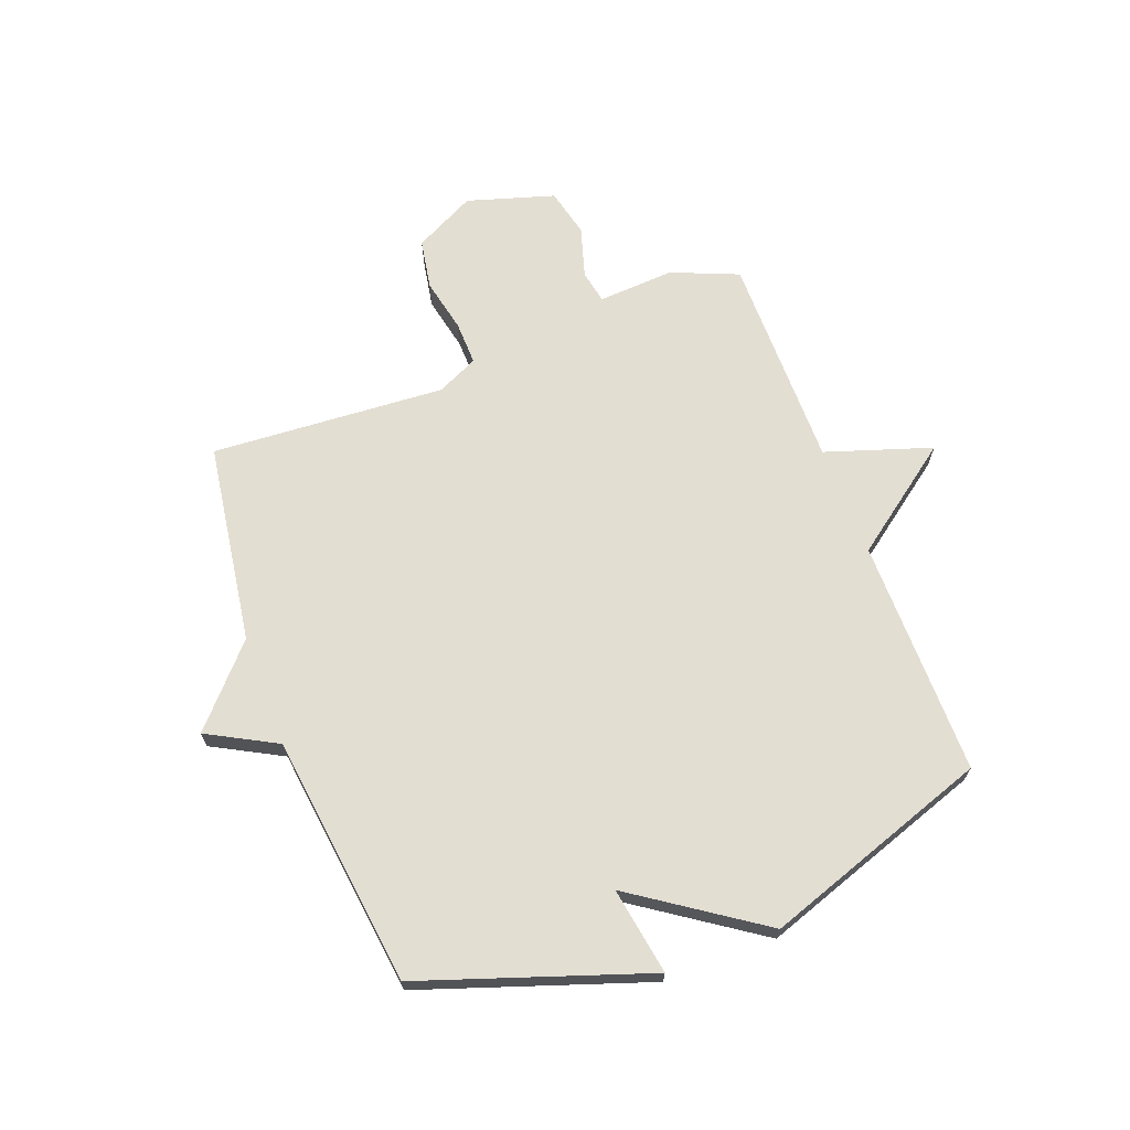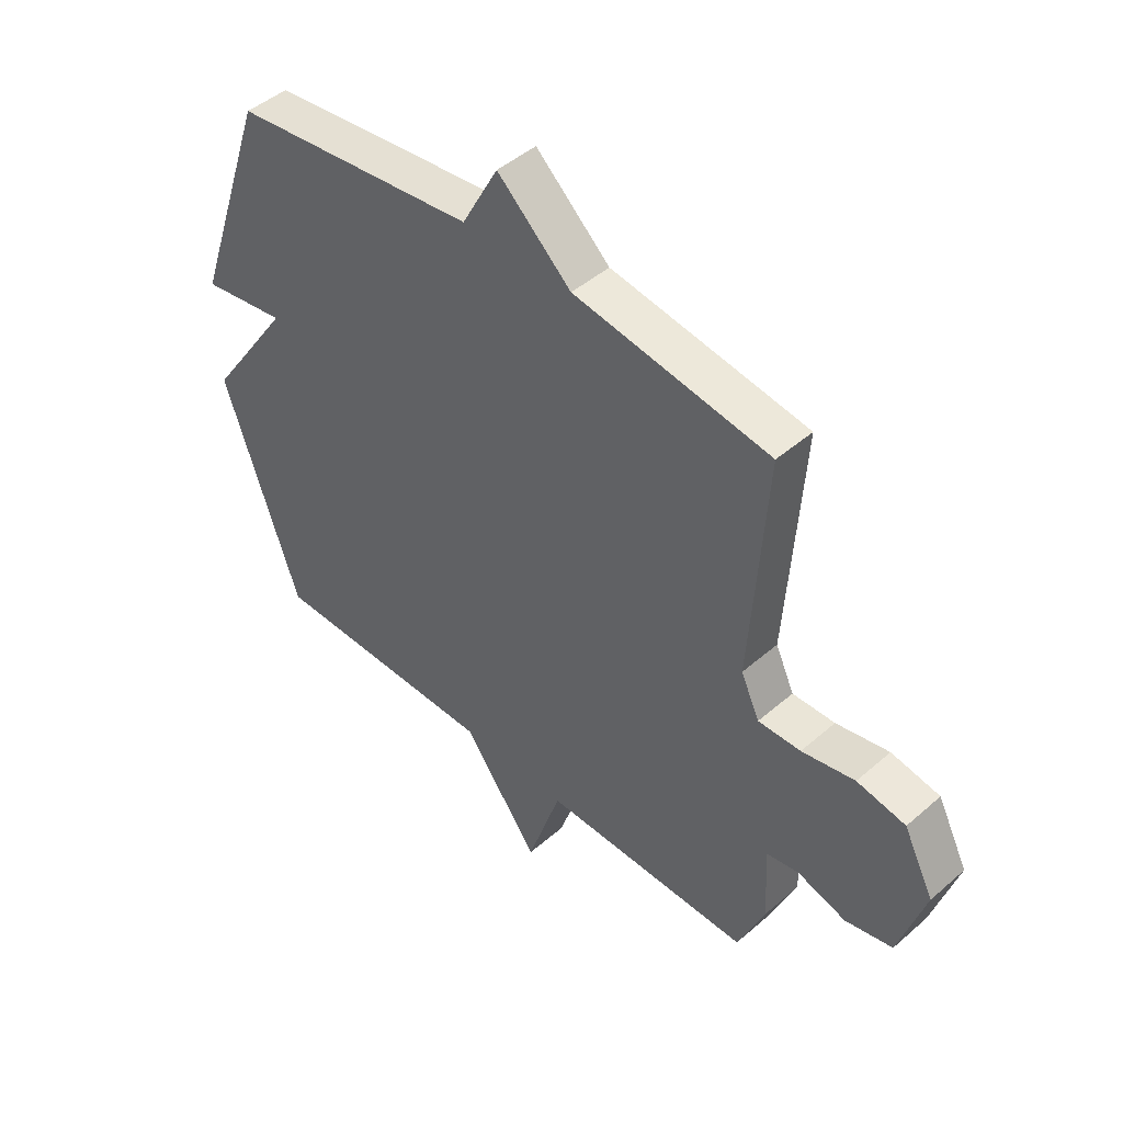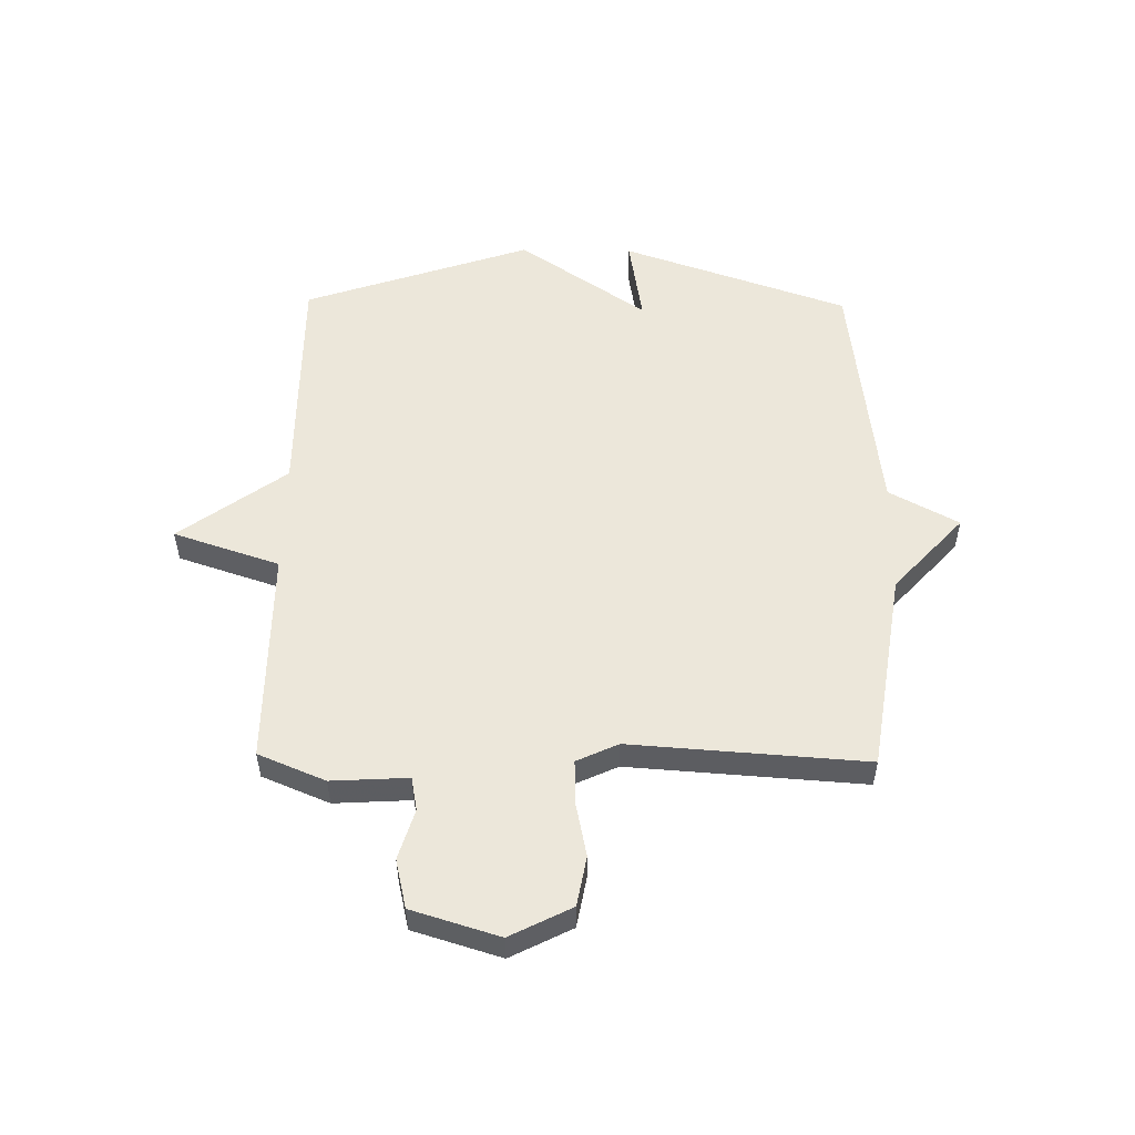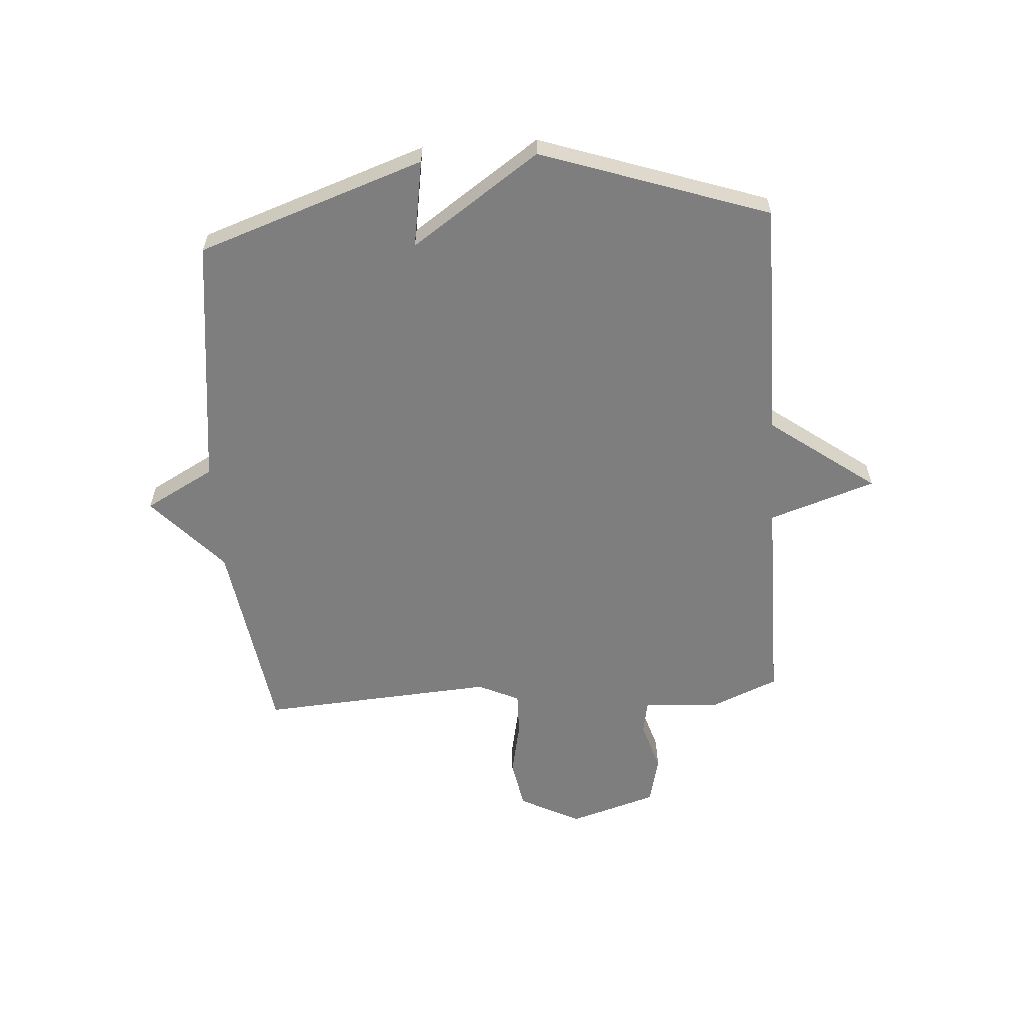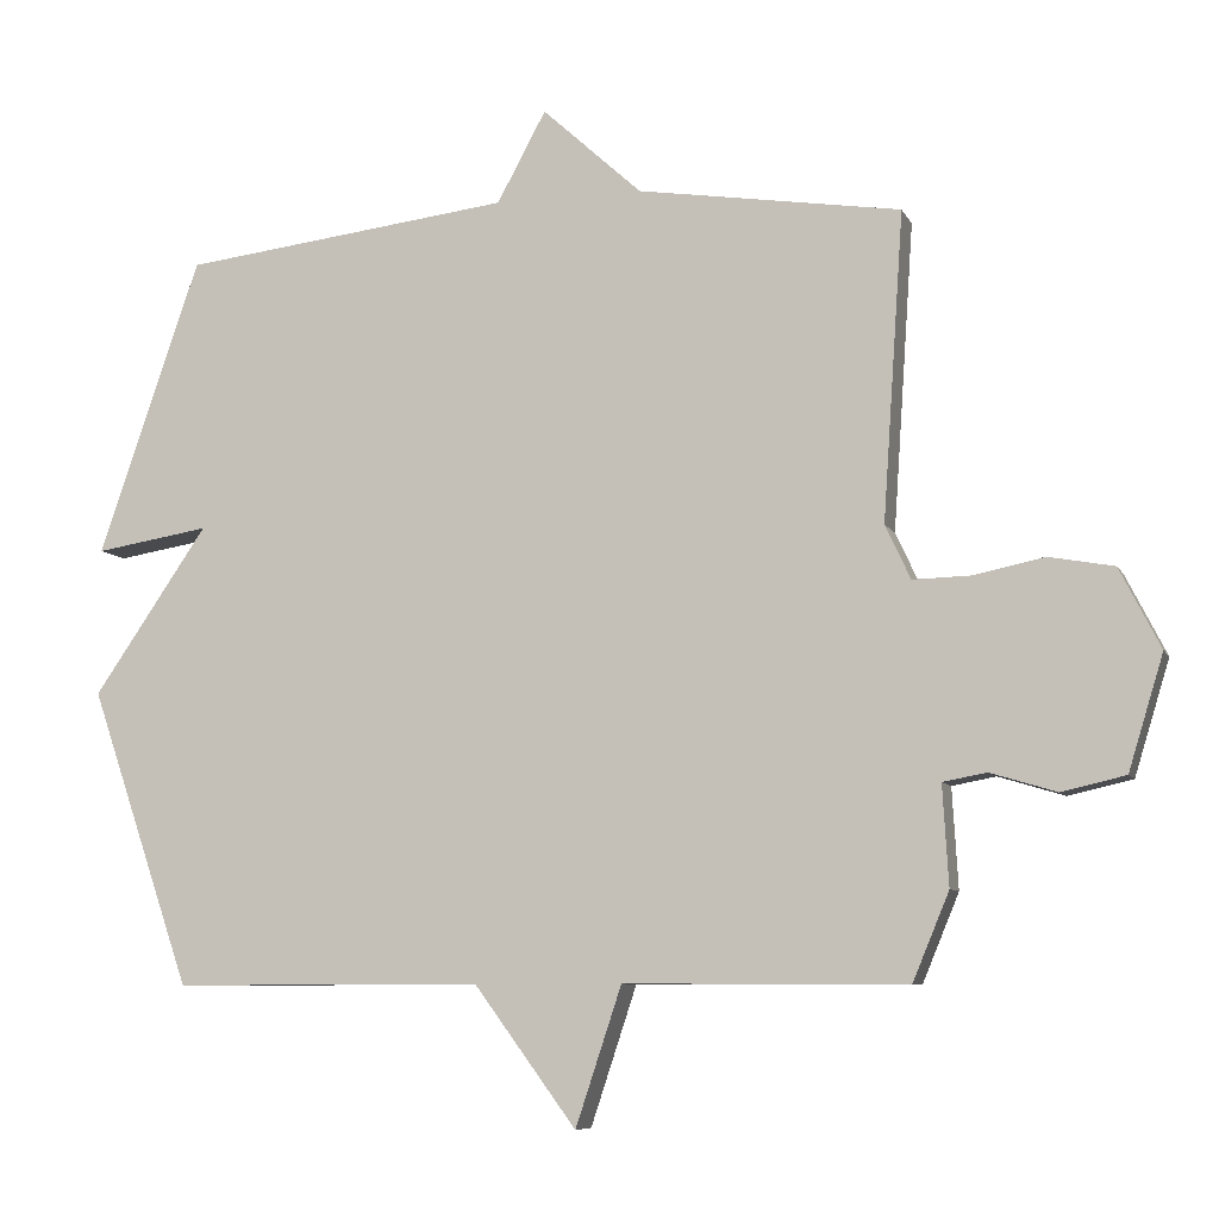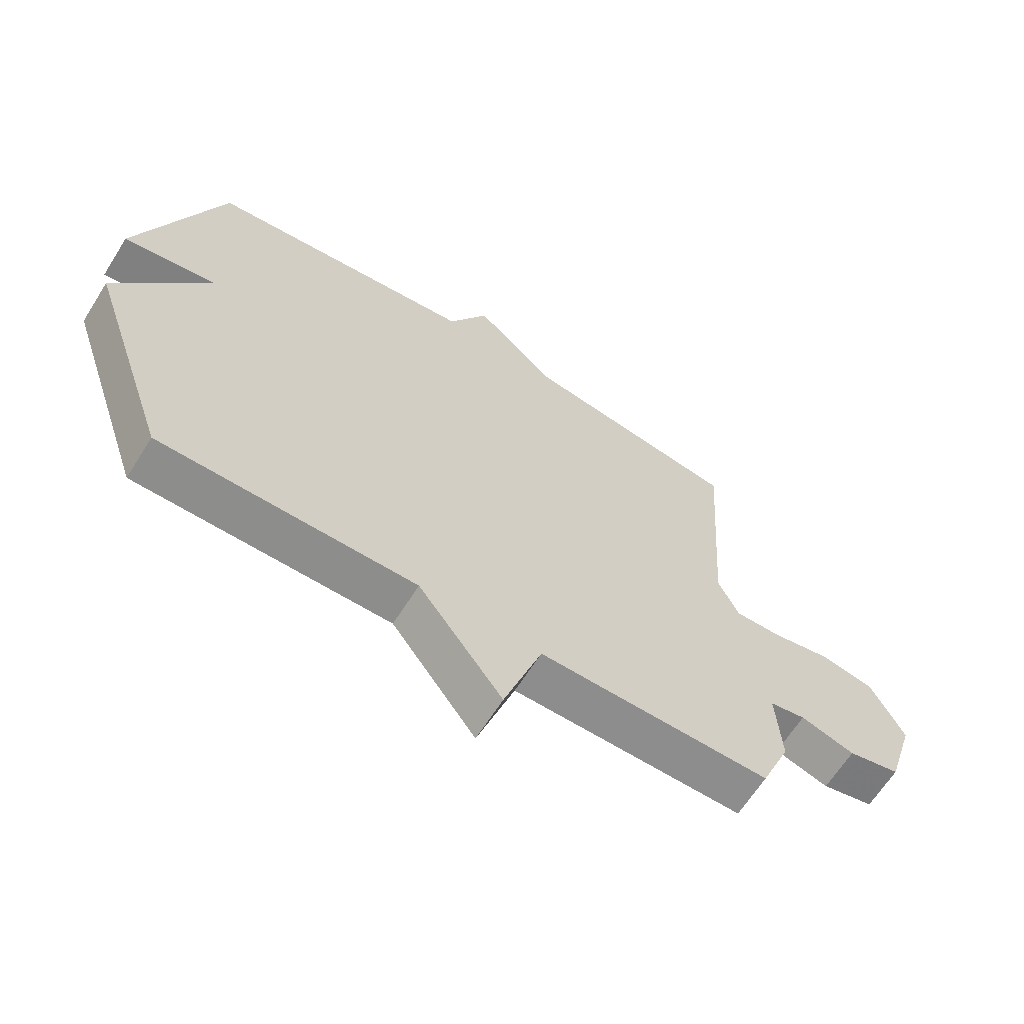
<metadata>
{"format":"obj","ext":"obj","renderer":"f3d","projection":"perspective","resolution":1024,"background":"white","views":[{"elev":67.7,"azim":69.2,"up":"+Y"},{"elev":46.0,"azim":-134.8,"up":"+Z"},{"elev":53.4,"azim":-89.1,"up":"+Y"},{"elev":-59.5,"azim":94.0,"up":"+Y"},{"elev":-7.7,"azim":-163.3,"up":"+Z"},{"elev":-64.6,"azim":147.8,"up":"+Z"}]}
</metadata>
<code>
v 0.5 0.07 -0.5
v 0.081 0.07 -0.499
v -0.057 0.07 -0.686
v -0.119 0.07 -0.499
v -0.5 0.07 -0.5
v -0.549 0.07 -0.382
v -0.541 0.07 -0.247
v -0.6 0.07 -0.236
v -0.689 0.07 -0.263
v -0.775 0.07 -0.243
v -0.822 0.07 -0.089
v -0.767 0.07 0.019
v -0.679 0.07 0.035
v -0.583 0.07 0.015
v -0.506 0.07 0.013
v -0.472 0.07 0.086
v -0.5 0.07 0.5
v -0.145 0.07 0.554
v -0.011 0.07 0.676
v 0.055 0.07 0.554
v 0.5 0.07 0.5
v 0.637 0.07 0.101
v 0.483 0.07 0.126
v 0.637 0.07 -0.099
v 0.5 0 -0.5
v 0.081 0 -0.499
v -0.057 0 -0.686
v -0.119 0 -0.499
v -0.5 0 -0.5
v -0.549 0 -0.382
v -0.541 0 -0.247
v -0.6 0 -0.236
v -0.689 0 -0.263
v -0.775 0 -0.243
v -0.822 0 -0.089
v -0.767 0 0.019
v -0.679 0 0.035
v -0.583 0 0.015
v -0.506 0 0.013
v -0.472 0 0.086
v -0.5 0 0.5
v -0.145 0 0.554
v -0.011 0 0.676
v 0.055 0 0.554
v 0.5 0 0.5
v 0.637 0 0.101
v 0.483 0 0.126
v 0.637 0 -0.099
f 23 24 1 2
f 20 21 22 23
f 2 3 4
f 23 2 4
f 20 23 4
f 5 6 7
f 4 5 7
f 20 4 7
f 19 20 7
f 18 19 7
f 16 17 18
f 18 7 8
f 16 18 8
f 15 16 8
f 10 11 12
f 9 10 12
f 8 9 12
f 15 8 12
f 14 15 12
f 12 13 14
f 26 25 48 47
f 47 46 45 44
f 28 27 26
f 28 26 47
f 28 47 44
f 31 30 29
f 31 29 28
f 31 28 44
f 31 44 43
f 31 43 42
f 42 41 40
f 32 31 42
f 32 42 40
f 32 40 39
f 36 35 34
f 36 34 33
f 36 33 32
f 36 32 39
f 36 39 38
f 38 37 36
f 1 25 26 2
f 2 26 27 3
f 3 27 28 4
f 4 28 29 5
f 5 29 30 6
f 6 30 31 7
f 7 31 32 8
f 8 32 33 9
f 9 33 34 10
f 10 34 35 11
f 11 35 36 12
f 12 36 37 13
f 13 37 38 14
f 14 38 39 15
f 15 39 40 16
f 16 40 41 17
f 17 41 42 18
f 18 42 43 19
f 19 43 44 20
f 20 44 45 21
f 21 45 46 22
f 22 46 47 23
f 23 47 48 24
f 24 48 25 1

</code>
